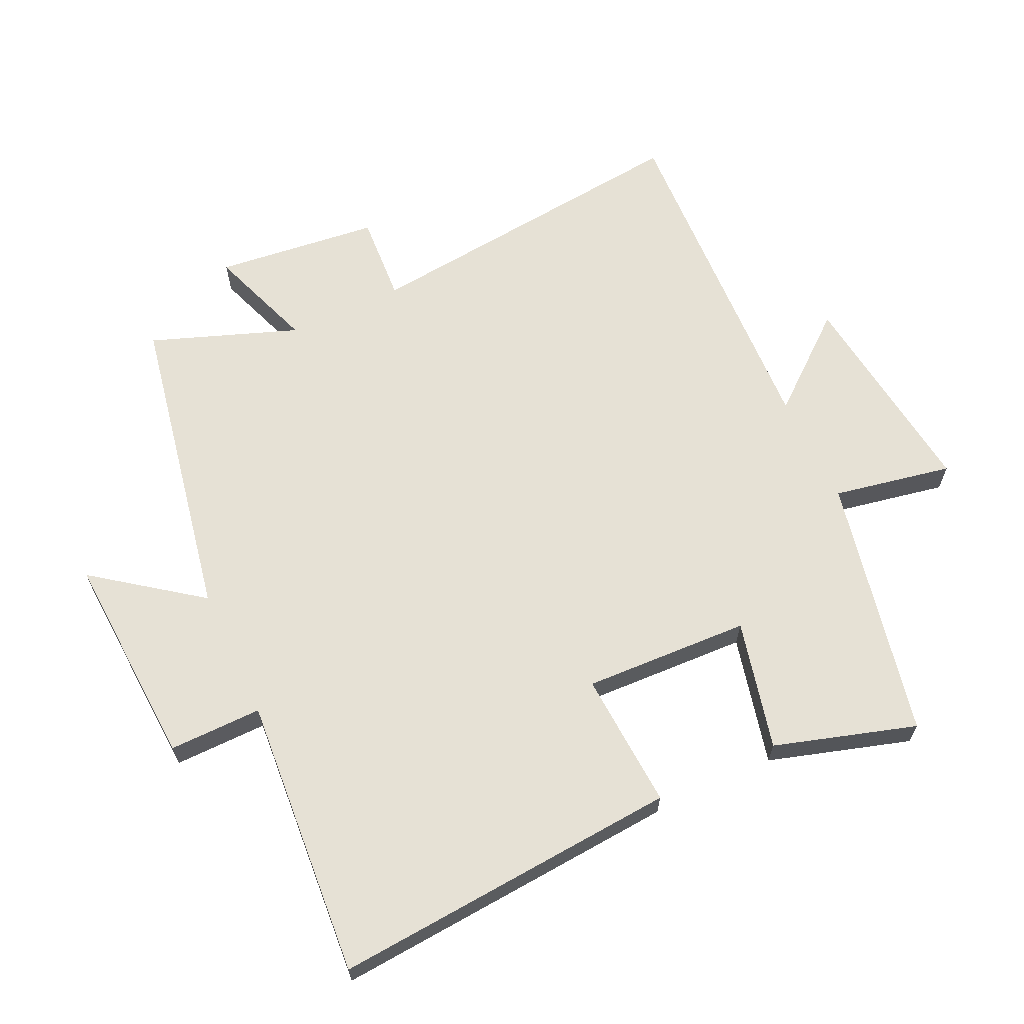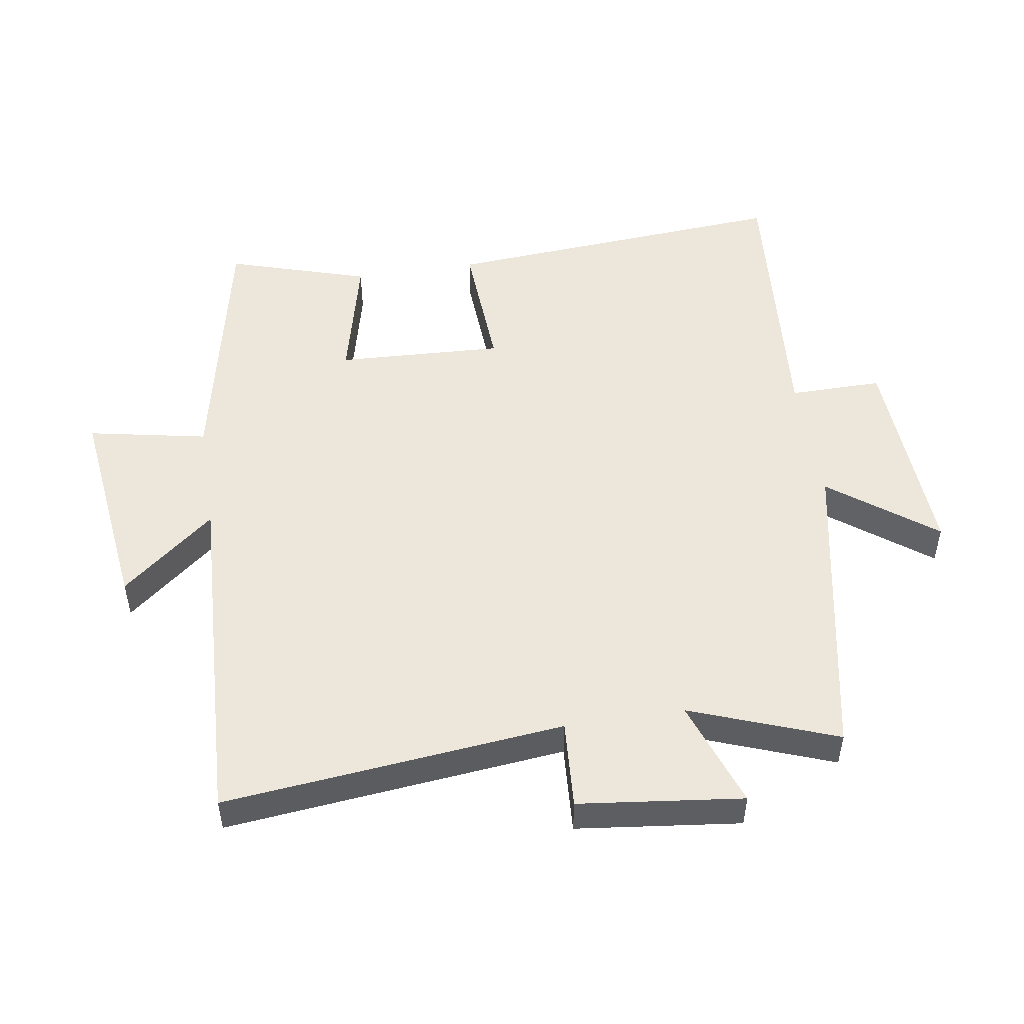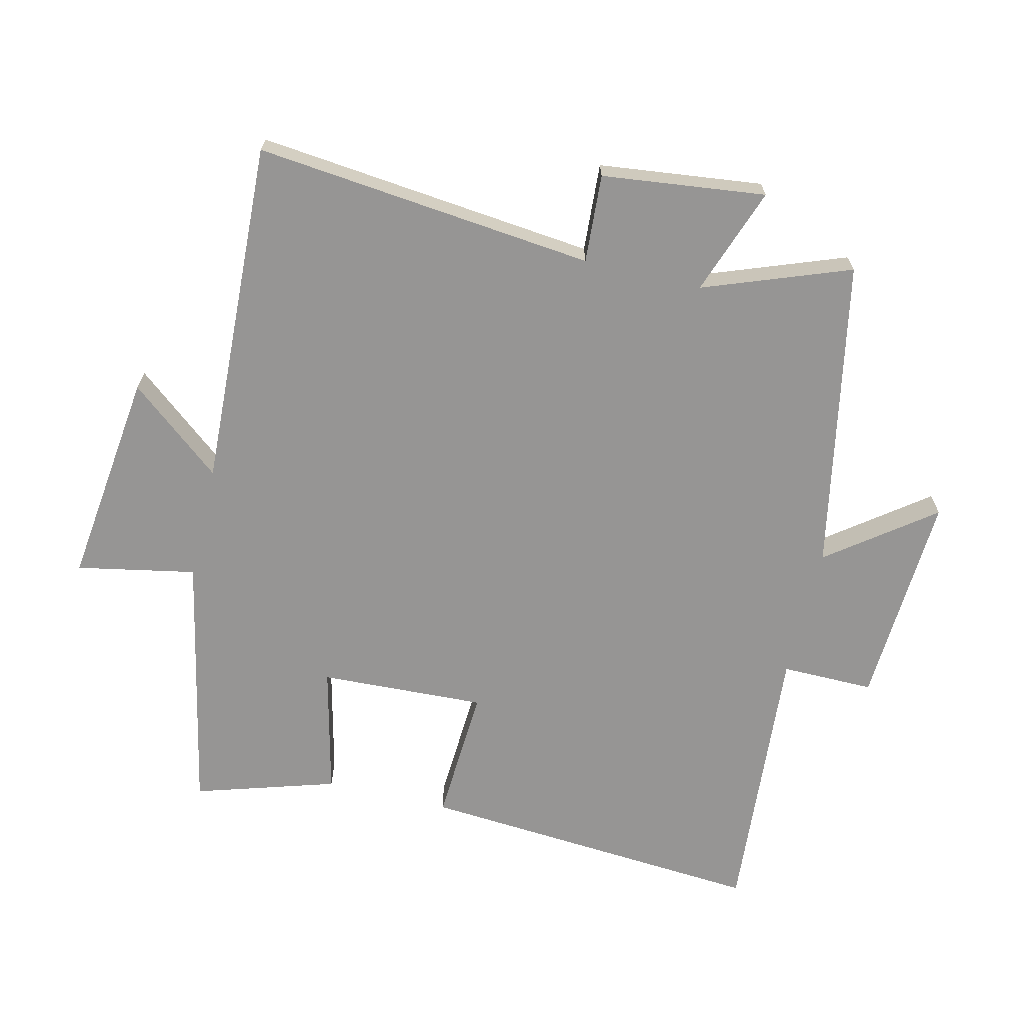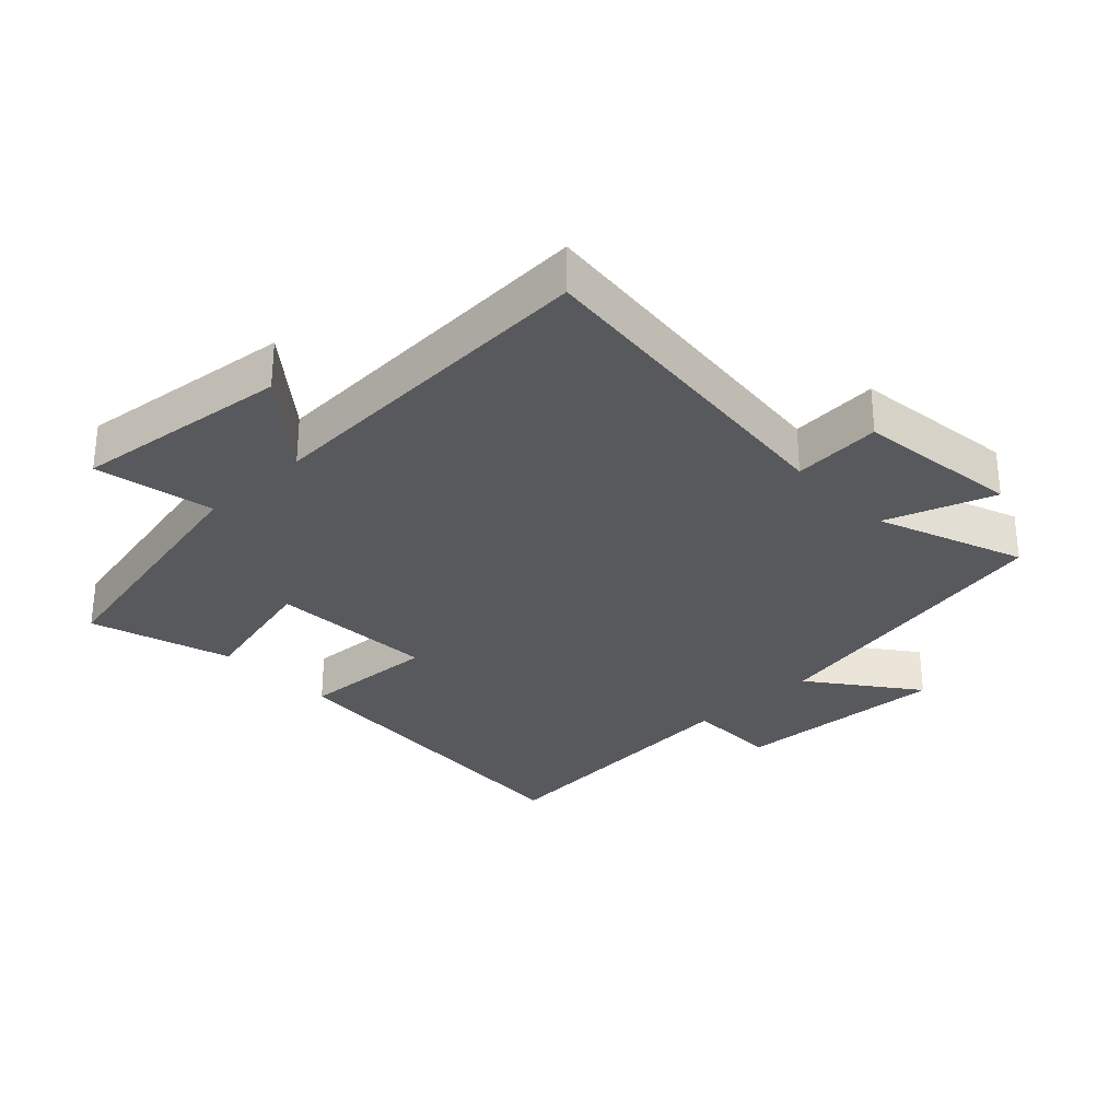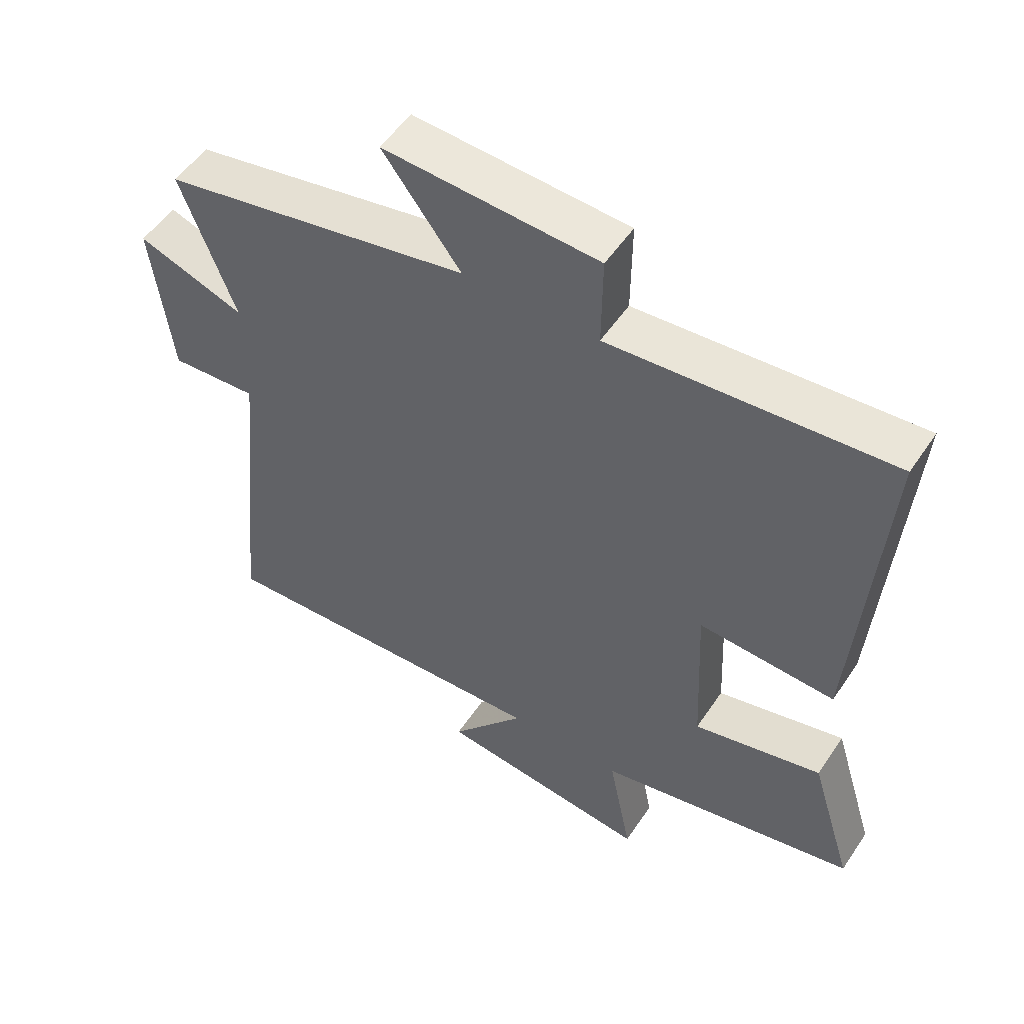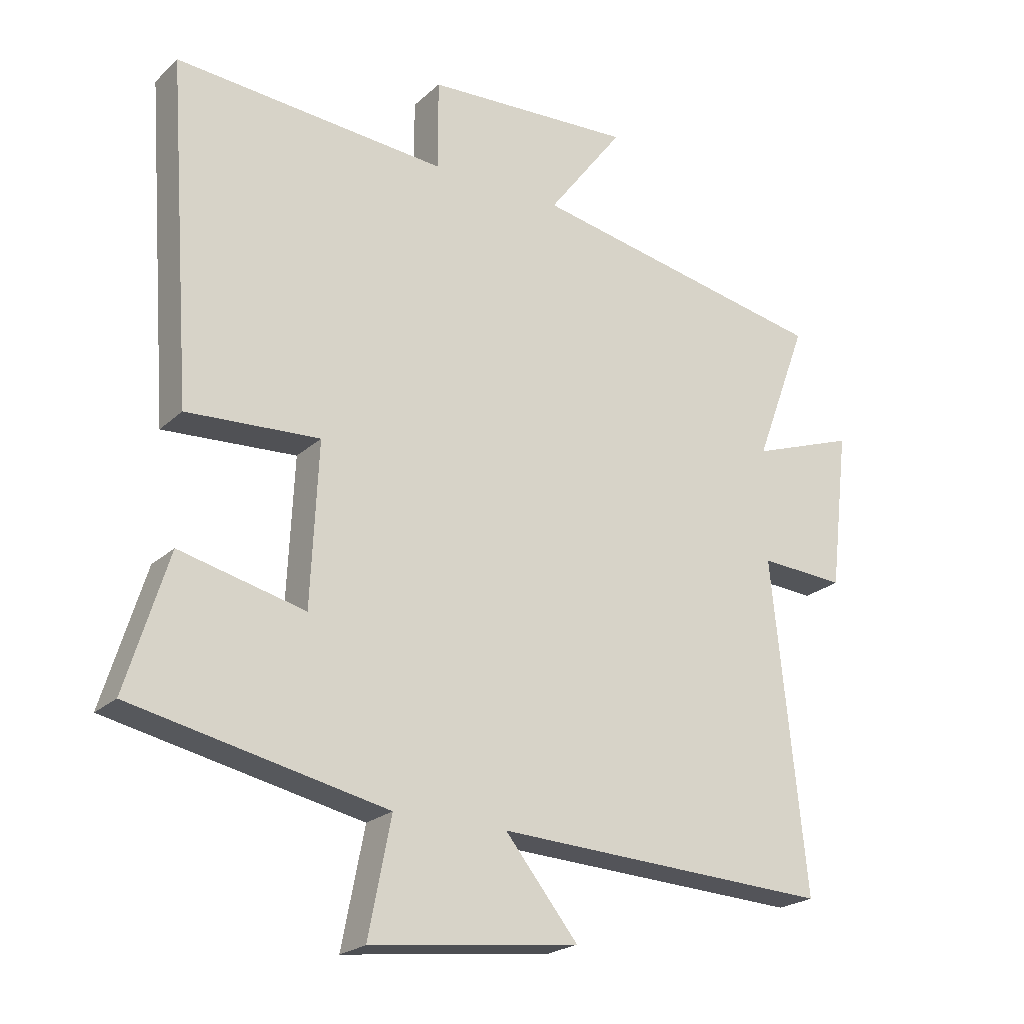
<metadata>
{"format":"obj","ext":"obj","renderer":"f3d","projection":"perspective","resolution":1024,"background":"white","views":[{"elev":64.5,"azim":64.7,"up":"+Y"},{"elev":50.7,"azim":-98.9,"up":"+Y"},{"elev":-67.5,"azim":-103.5,"up":"+Y"},{"elev":-30.0,"azim":-136.2,"up":"+Y"},{"elev":53.0,"azim":33.1,"up":"+Z"},{"elev":-22.3,"azim":146.6,"up":"+Z"}]}
</metadata>
<code>
v -0.554 0.07 -0.525
v -0.5 0.07 -0.002
v -0.636 0.07 -0.011
v -0.666 0.07 0.241
v -0.5 0.07 0.182
v -0.584 0.07 0.407
v -0.104 0.07 0.5
v -0.225 0.07 0.661
v 0.107 0.07 0.643
v 0.106 0.07 0.5
v 0.539 0.07 0.534
v 0.5 0.07 -0.002
v 0.289 0.07 0.01
v 0.301 0.07 -0.246
v 0.5 0.07 -0.198
v 0.567 0.07 -0.415
v 0.163 0.07 -0.5
v 0.199 0.07 -0.683
v -0.133 0.07 -0.643
v -0.017 0.07 -0.5
v -0.554 0 -0.525
v -0.5 0 -0.002
v -0.636 0 -0.011
v -0.666 0 0.241
v -0.5 0 0.182
v -0.584 0 0.407
v -0.104 0 0.5
v -0.225 0 0.661
v 0.107 0 0.643
v 0.106 0 0.5
v 0.539 0 0.534
v 0.5 0 -0.002
v 0.289 0 0.01
v 0.301 0 -0.246
v 0.5 0 -0.198
v 0.567 0 -0.415
v 0.163 0 -0.5
v 0.199 0 -0.683
v -0.133 0 -0.643
v -0.017 0 -0.5
f 17 18 19 20
f 15 16 17 20
f 14 15 20 1
f 13 14 1 2
f 10 11 12 13
f 10 13 2
f 7 8 9 10
f 5 6 7 10
f 5 10 2 3
f 3 4 5
f 40 39 38 37
f 40 37 36 35
f 21 40 35 34
f 22 21 34 33
f 33 32 31 30
f 22 33 30
f 30 29 28 27
f 30 27 26 25
f 23 22 30 25
f 25 24 23
f 1 21 22 2
f 2 22 23 3
f 3 23 24 4
f 4 24 25 5
f 5 25 26 6
f 6 26 27 7
f 7 27 28 8
f 8 28 29 9
f 9 29 30 10
f 10 30 31 11
f 11 31 32 12
f 12 32 33 13
f 13 33 34 14
f 14 34 35 15
f 15 35 36 16
f 16 36 37 17
f 17 37 38 18
f 18 38 39 19
f 19 39 40 20
f 20 40 21 1

</code>
